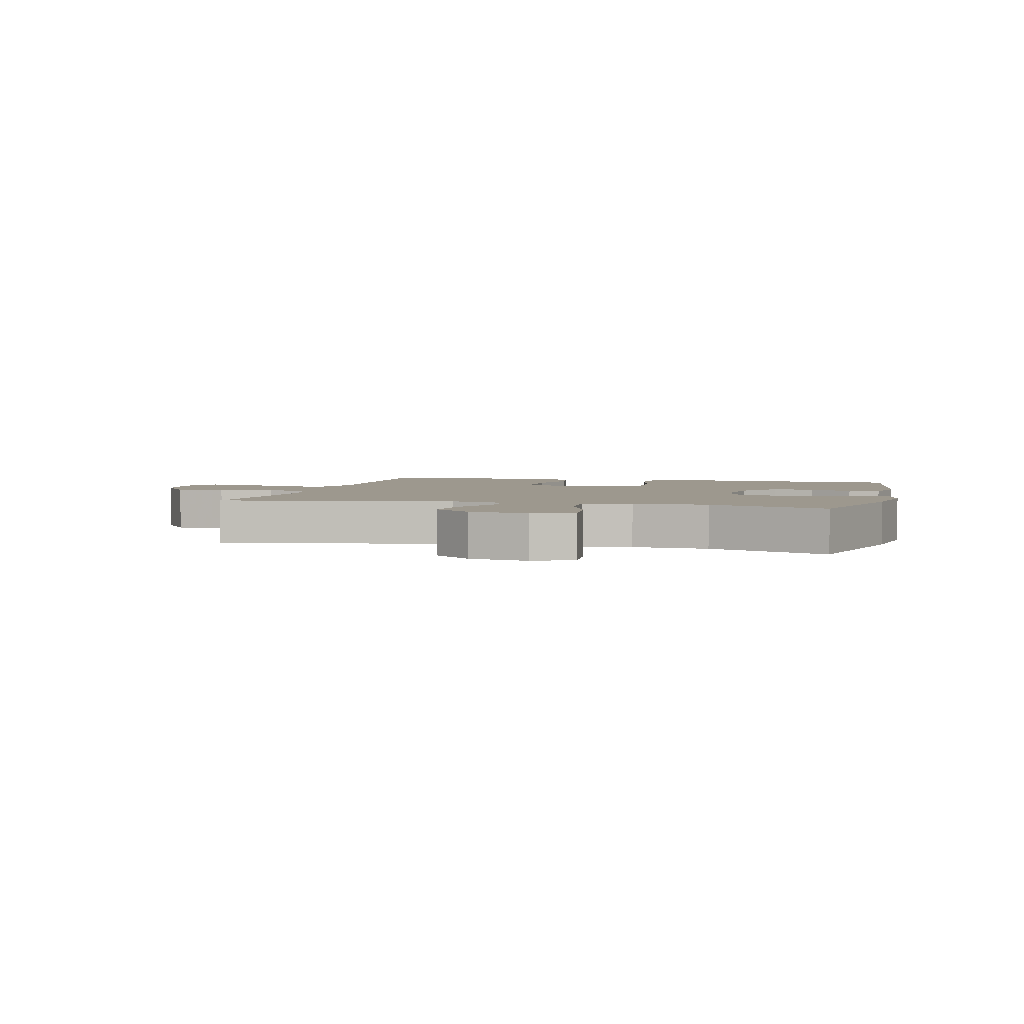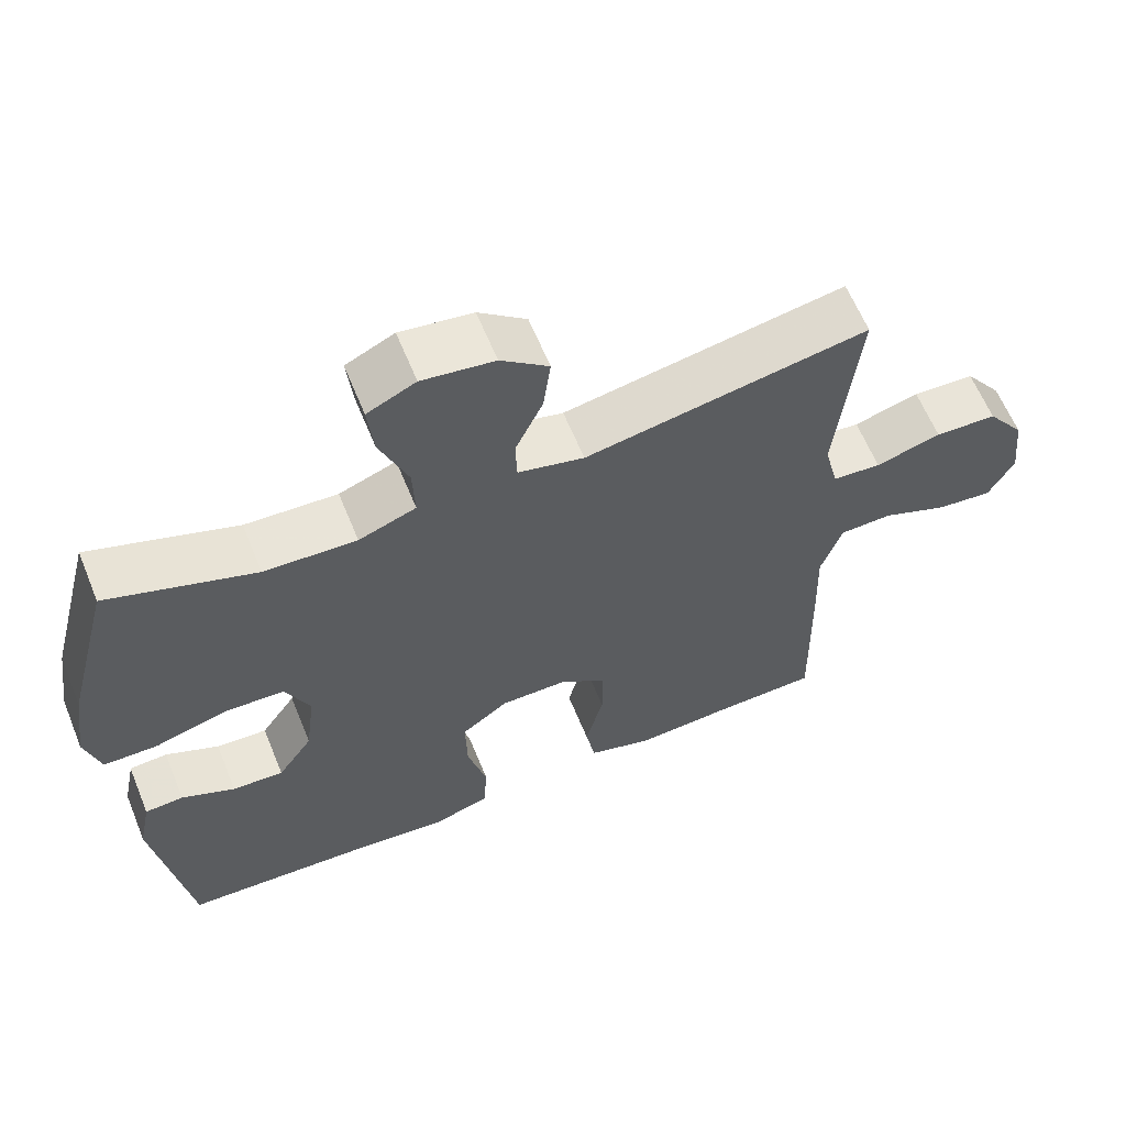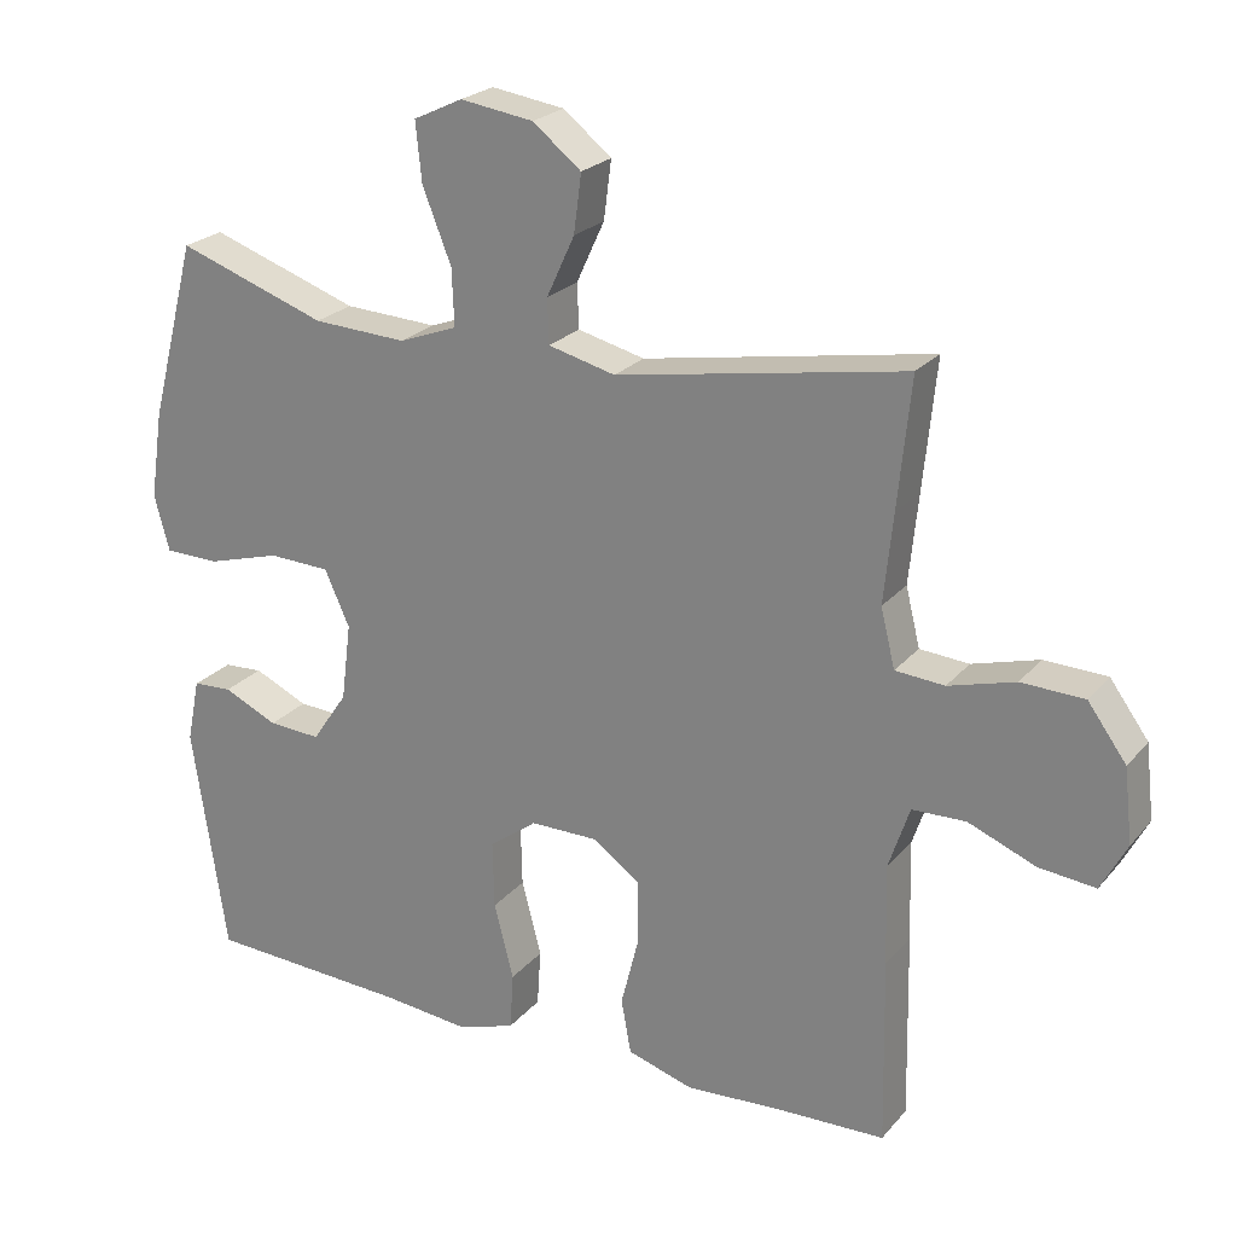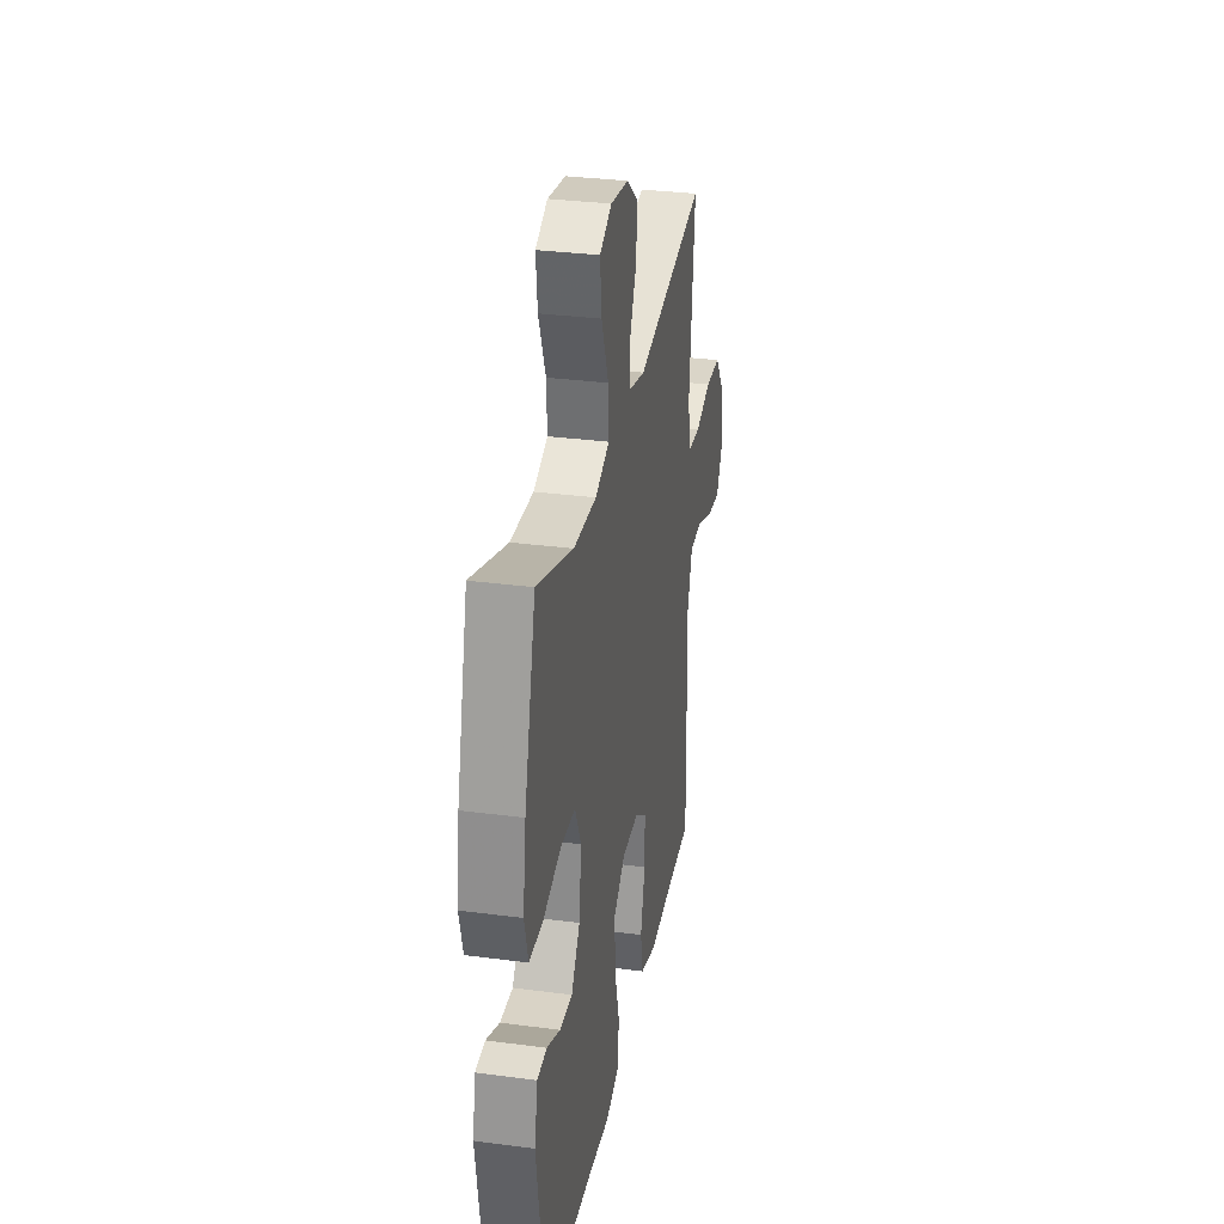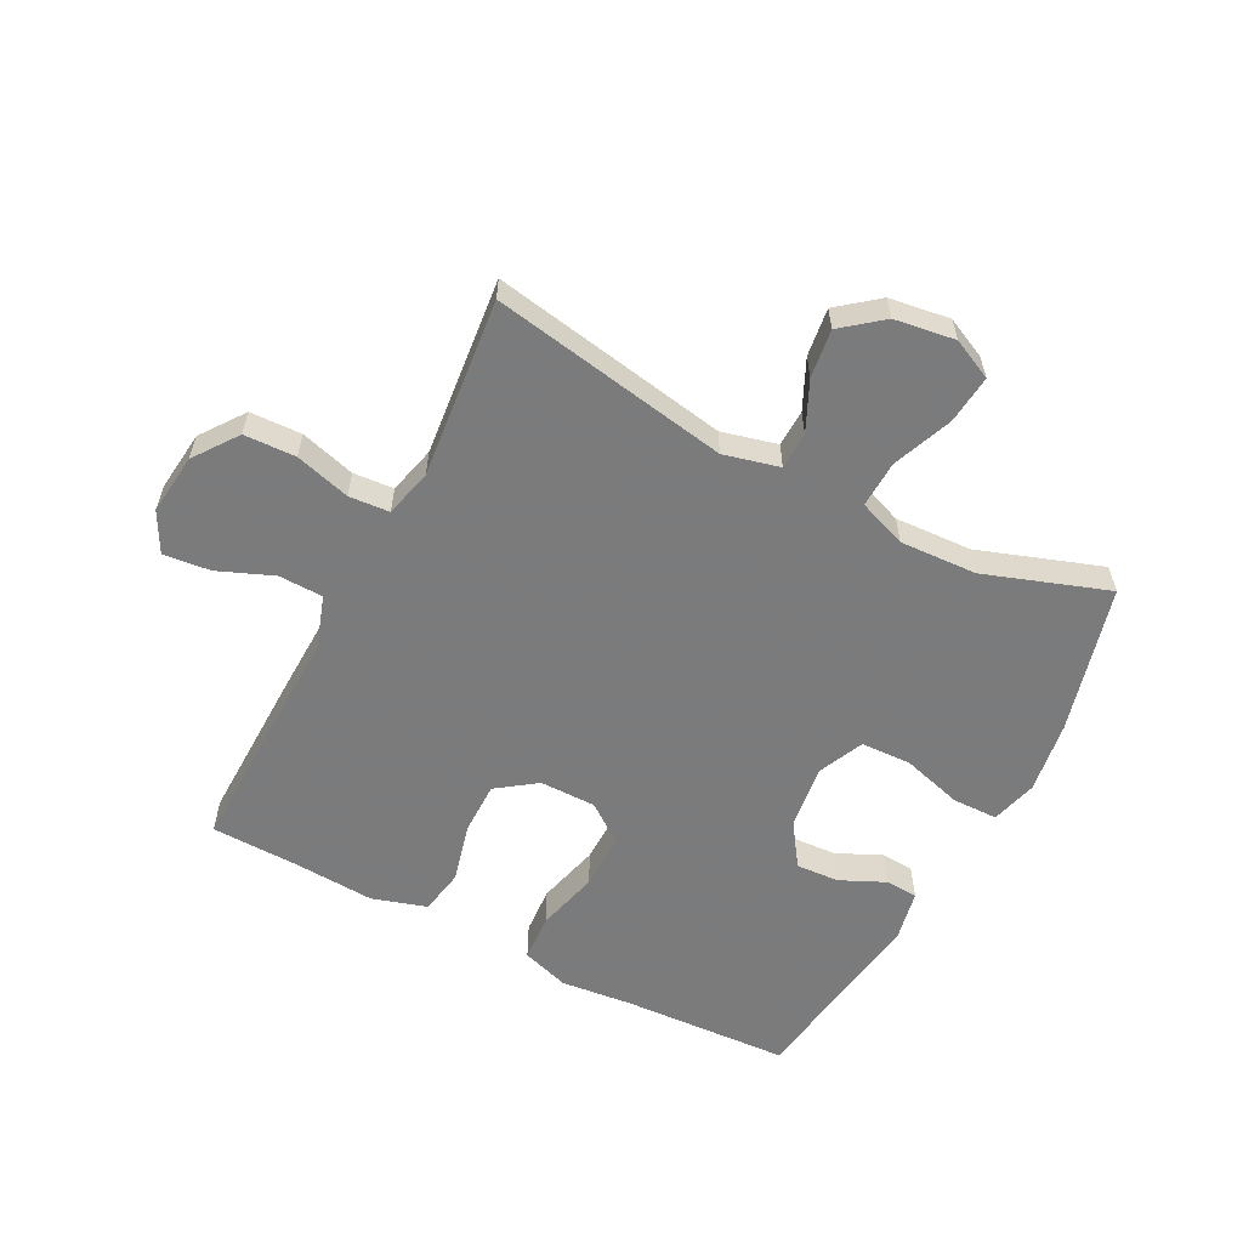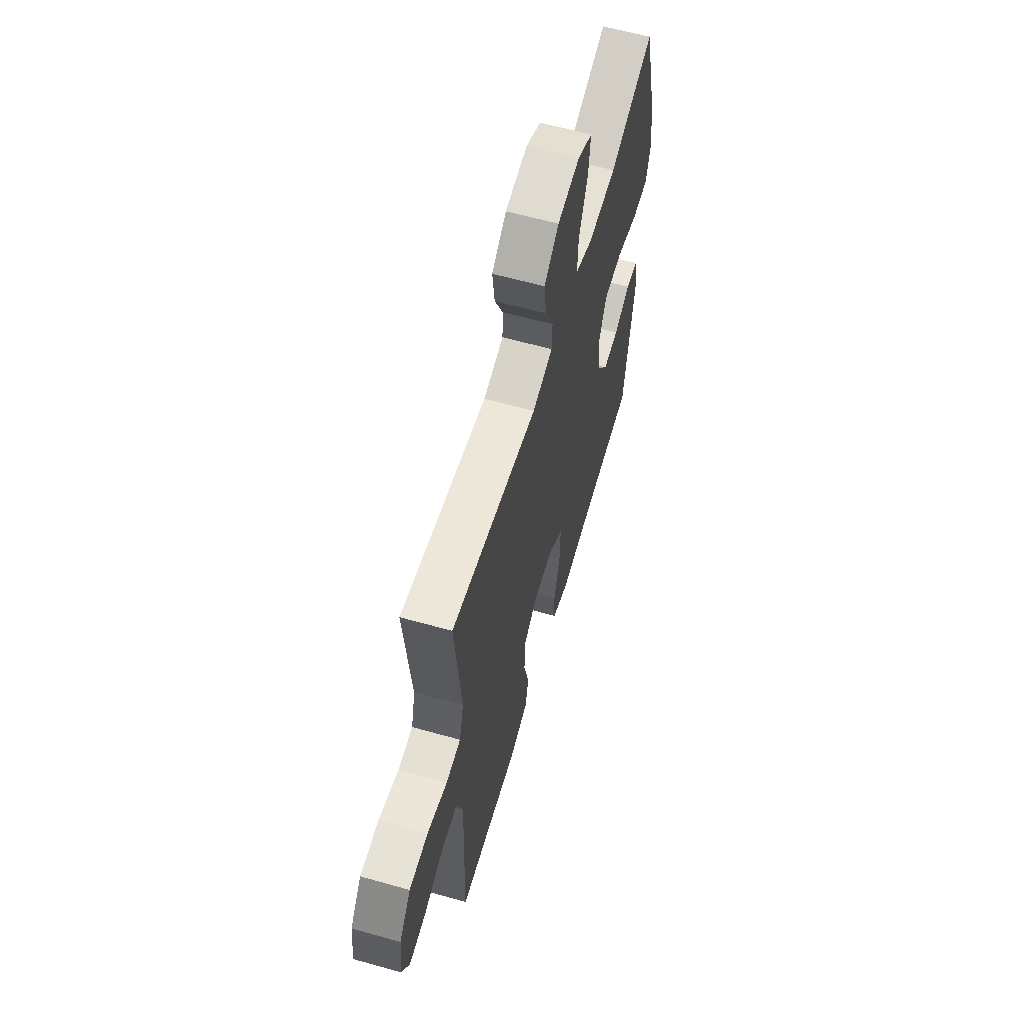
<metadata>
{"format":"obj","ext":"obj","renderer":"f3d","projection":"perspective","resolution":1024,"background":"white","views":[{"elev":3.2,"azim":14.6,"up":"+Y"},{"elev":62.0,"azim":157.8,"up":"+Z"},{"elev":23.5,"azim":-150.5,"up":"+Z"},{"elev":31.4,"azim":100.6,"up":"+Z"},{"elev":-58.4,"azim":-27.4,"up":"+Y"},{"elev":61.1,"azim":-74.0,"up":"+Z"}]}
</metadata>
<code>
v 0.5 0.07 -0.5
v 0.233 0.07 -0.514
v 0.116 0.07 -0.526
v 0.04 0.07 -0.501
v 0.035 0.07 -0.425
v 0.061 0.07 -0.325
v 0.063 0.07 -0.236
v 0 0.07 -0.189
v -0.09 0.07 -0.189
v -0.153 0.07 -0.234
v -0.153 0.07 -0.318
v -0.129 0.07 -0.413
v -0.142 0.07 -0.485
v -0.229 0.07 -0.512
v -0.359 0.07 -0.504
v -0.5 0.07 -0.5
v -0.495 0.07 -0.253
v -0.491 0.07 -0.122
v -0.519 0.07 -0.038
v -0.59 0.07 -0.036
v -0.679 0.07 -0.072
v -0.754 0.07 -0.08
v -0.788 0.07 -0.016
v -0.777 0.07 0.082
v -0.726 0.07 0.152
v -0.643 0.07 0.155
v -0.555 0.07 0.13
v -0.49 0.07 0.135
v -0.471 0.07 0.212
v -0.483 0.07 0.33
v -0.5 0.07 0.5
v -0.119 0.07 0.432
v -0.03 0.07 0.454
v -0.028 0.07 0.513
v -0.065 0.07 0.593
v -0.075 0.07 0.67
v -0.011 0.07 0.721
v 0.086 0.07 0.735
v 0.151 0.07 0.704
v 0.143 0.07 0.626
v 0.105 0.07 0.53
v 0.102 0.07 0.455
v 0.179 0.07 0.426
v 0.303 0.07 0.432
v 0.5 0.07 0.5
v 0.562 0.07 0.263
v 0.579 0.07 0.148
v 0.559 0.07 0.074
v 0.486 0.07 0.073
v 0.389 0.07 0.101
v 0.308 0.07 0.098
v 0.275 0.07 0.025
v 0.288 0.07 -0.078
v 0.335 0.07 -0.147
v 0.404 0.07 -0.143
v 0.476 0.07 -0.11
v 0.528 0.07 -0.113
v 0.545 0.07 -0.197
v 0.5 0 -0.5
v 0.233 0 -0.514
v 0.116 0 -0.526
v 0.04 0 -0.501
v 0.035 0 -0.425
v 0.061 0 -0.325
v 0.063 0 -0.236
v 0 0 -0.189
v -0.09 0 -0.189
v -0.153 0 -0.234
v -0.153 0 -0.318
v -0.129 0 -0.413
v -0.142 0 -0.485
v -0.229 0 -0.512
v -0.359 0 -0.504
v -0.5 0 -0.5
v -0.495 0 -0.253
v -0.491 0 -0.122
v -0.519 0 -0.038
v -0.59 0 -0.036
v -0.679 0 -0.072
v -0.754 0 -0.08
v -0.788 0 -0.016
v -0.777 0 0.082
v -0.726 0 0.152
v -0.643 0 0.155
v -0.555 0 0.13
v -0.49 0 0.135
v -0.471 0 0.212
v -0.483 0 0.33
v -0.5 0 0.5
v -0.119 0 0.432
v -0.03 0 0.454
v -0.028 0 0.513
v -0.065 0 0.593
v -0.075 0 0.67
v -0.011 0 0.721
v 0.086 0 0.735
v 0.151 0 0.704
v 0.143 0 0.626
v 0.105 0 0.53
v 0.102 0 0.455
v 0.179 0 0.426
v 0.303 0 0.432
v 0.5 0 0.5
v 0.562 0 0.263
v 0.579 0 0.148
v 0.559 0 0.074
v 0.486 0 0.073
v 0.389 0 0.101
v 0.308 0 0.098
v 0.275 0 0.025
v 0.288 0 -0.078
v 0.335 0 -0.147
v 0.404 0 -0.143
v 0.476 0 -0.11
v 0.528 0 -0.113
v 0.545 0 -0.197
f 55 56 57 58
f 54 55 58 1
f 53 54 1 2
f 52 53 2 3
f 47 48 49 50
f 47 50 51
f 44 45 46 47
f 43 44 47 51
f 42 43 51 52
f 38 39 40 41
f 38 41 42
f 37 38 42
f 34 35 36 37
f 33 34 37 42
f 32 33 42 52
f 29 30 31 32
f 28 29 32 52
f 24 25 26 27
f 20 21 22 23
f 19 20 23 24
f 15 16 17 18
f 15 18 19
f 14 15 19
f 11 12 13 14
f 10 11 14 19
f 9 10 19
f 8 9 19 24
f 3 4 5 6
f 3 6 7
f 52 3 7
f 8 24 27 28
f 8 28 52
f 7 8 52
f 116 115 114 113
f 59 116 113 112
f 60 59 112 111
f 61 60 111 110
f 108 107 106 105
f 109 108 105
f 105 104 103 102
f 109 105 102 101
f 110 109 101 100
f 99 98 97 96
f 100 99 96
f 100 96 95
f 95 94 93 92
f 100 95 92 91
f 110 100 91 90
f 90 89 88 87
f 110 90 87 86
f 85 84 83 82
f 81 80 79 78
f 82 81 78 77
f 76 75 74 73
f 77 76 73
f 77 73 72
f 72 71 70 69
f 77 72 69 68
f 77 68 67
f 82 77 67 66
f 64 63 62 61
f 65 64 61
f 65 61 110
f 86 85 82 66
f 110 86 66
f 110 66 65
f 1 59 60 2
f 2 60 61 3
f 3 61 62 4
f 4 62 63 5
f 5 63 64 6
f 6 64 65 7
f 7 65 66 8
f 8 66 67 9
f 9 67 68 10
f 10 68 69 11
f 11 69 70 12
f 12 70 71 13
f 13 71 72 14
f 14 72 73 15
f 15 73 74 16
f 16 74 75 17
f 17 75 76 18
f 18 76 77 19
f 19 77 78 20
f 20 78 79 21
f 21 79 80 22
f 22 80 81 23
f 23 81 82 24
f 24 82 83 25
f 25 83 84 26
f 26 84 85 27
f 27 85 86 28
f 28 86 87 29
f 29 87 88 30
f 30 88 89 31
f 31 89 90 32
f 32 90 91 33
f 33 91 92 34
f 34 92 93 35
f 35 93 94 36
f 36 94 95 37
f 37 95 96 38
f 38 96 97 39
f 39 97 98 40
f 40 98 99 41
f 41 99 100 42
f 42 100 101 43
f 43 101 102 44
f 44 102 103 45
f 45 103 104 46
f 46 104 105 47
f 47 105 106 48
f 48 106 107 49
f 49 107 108 50
f 50 108 109 51
f 51 109 110 52
f 52 110 111 53
f 53 111 112 54
f 54 112 113 55
f 55 113 114 56
f 56 114 115 57
f 57 115 116 58
f 58 116 59 1

</code>
